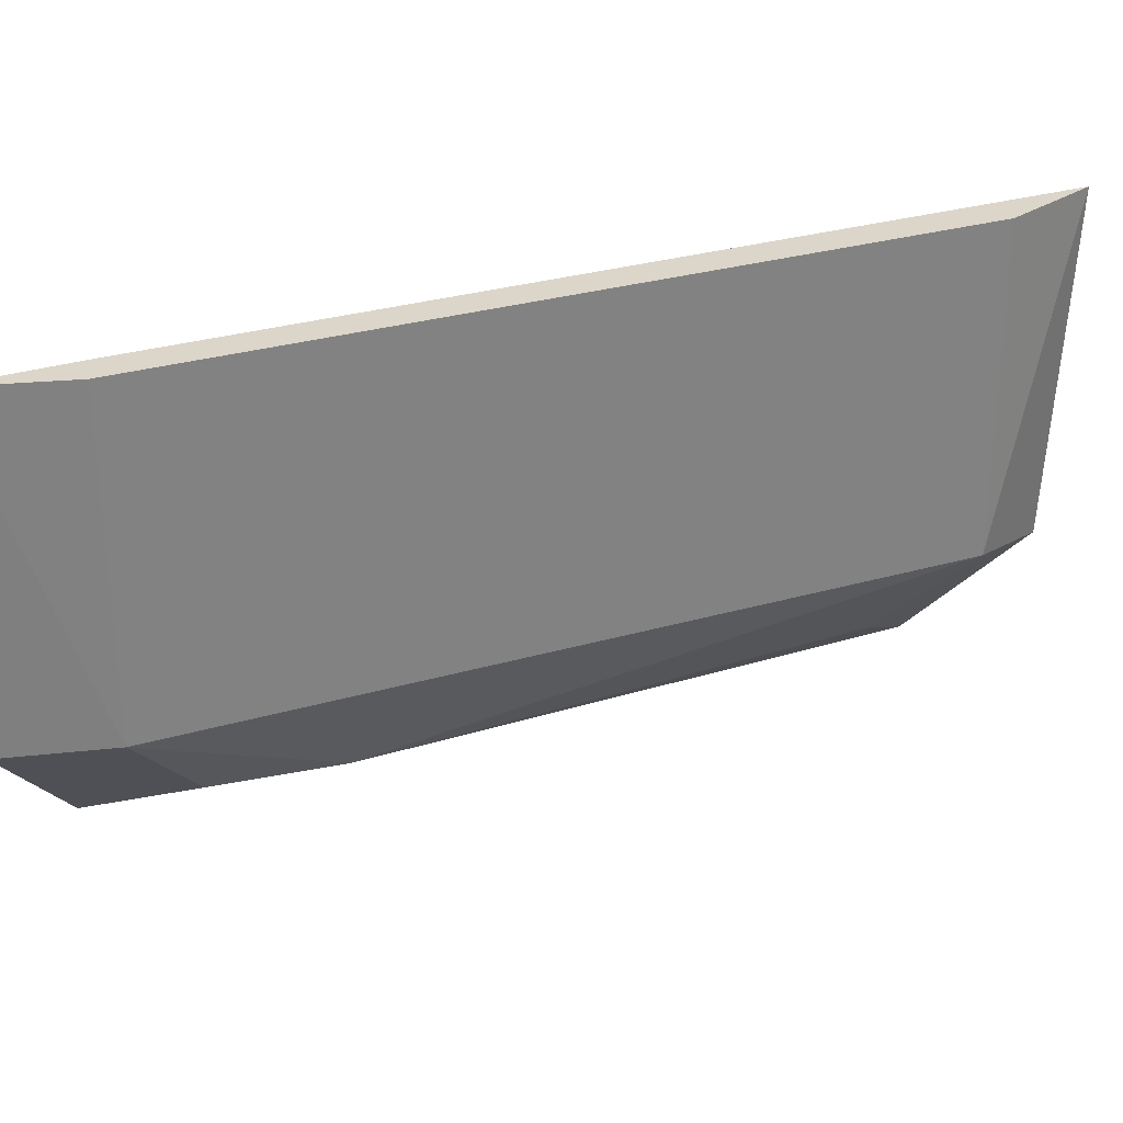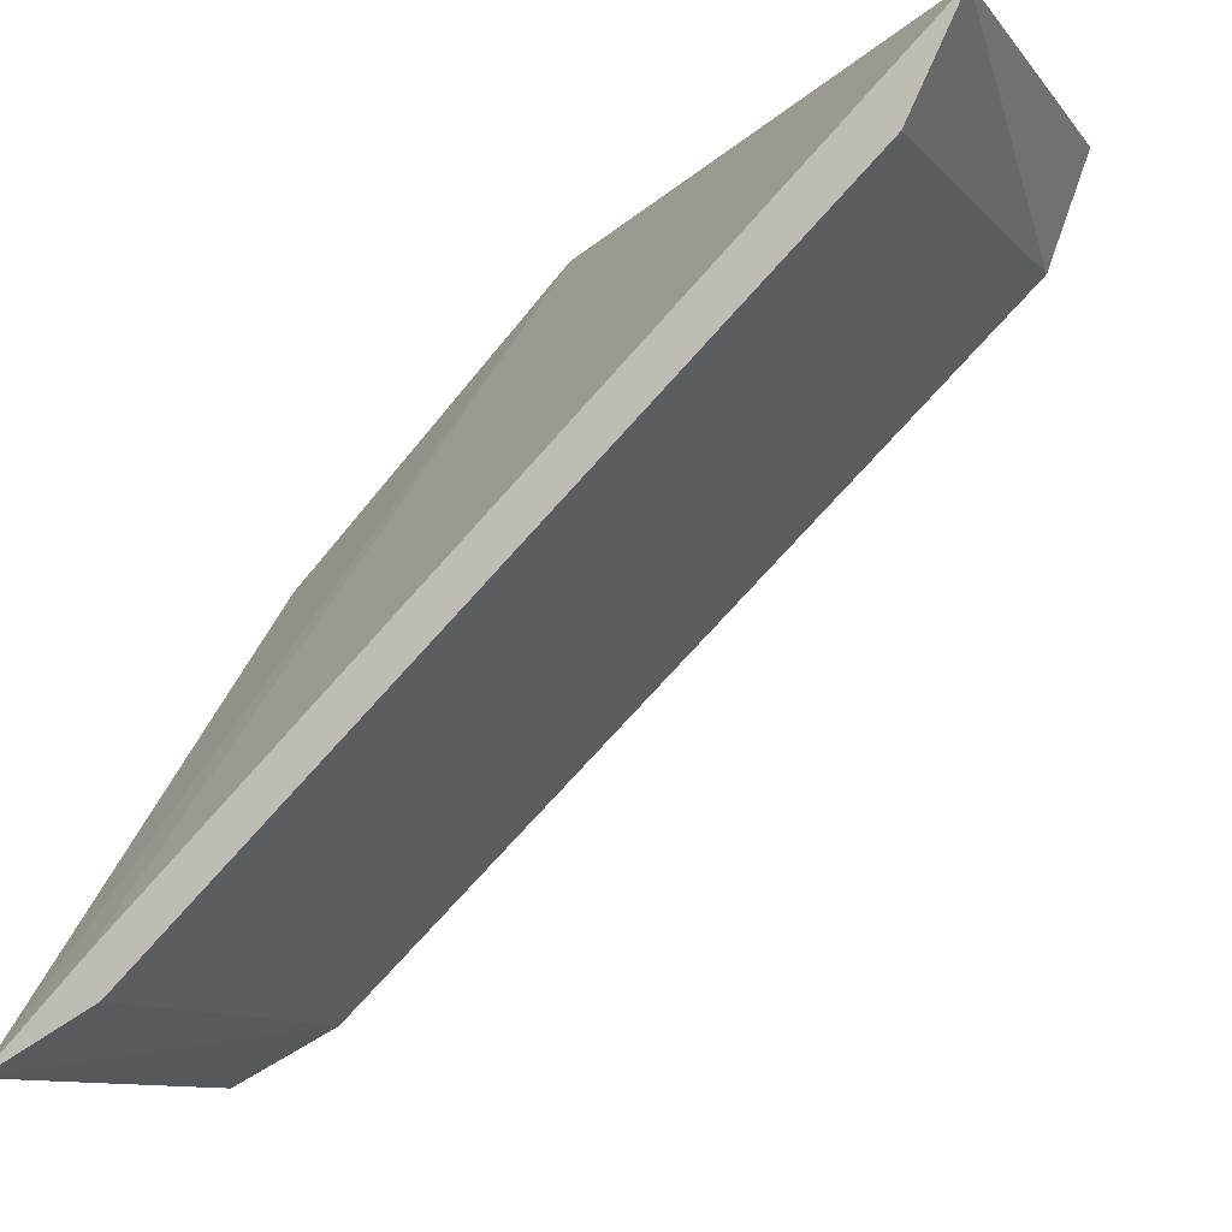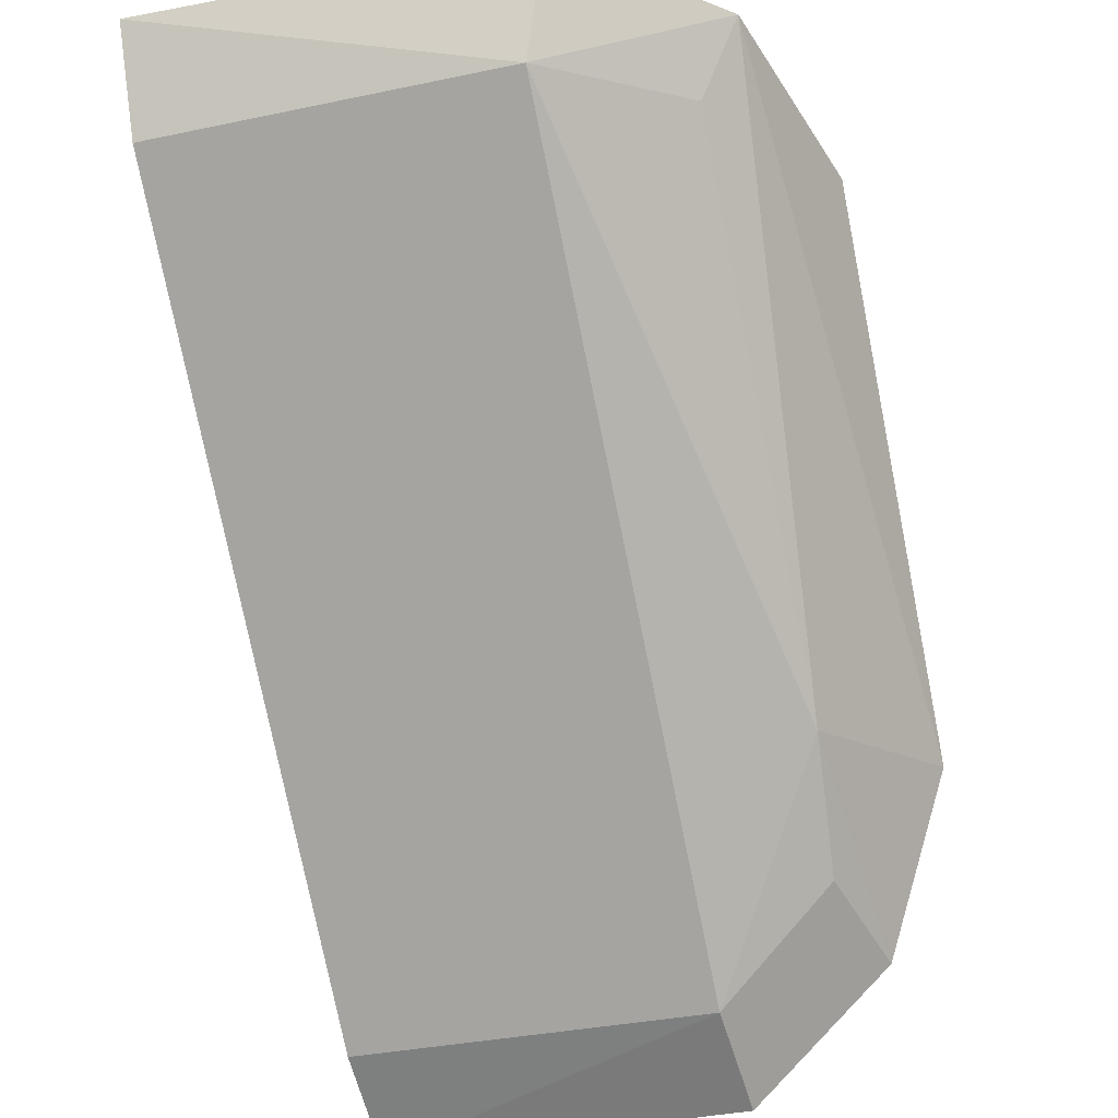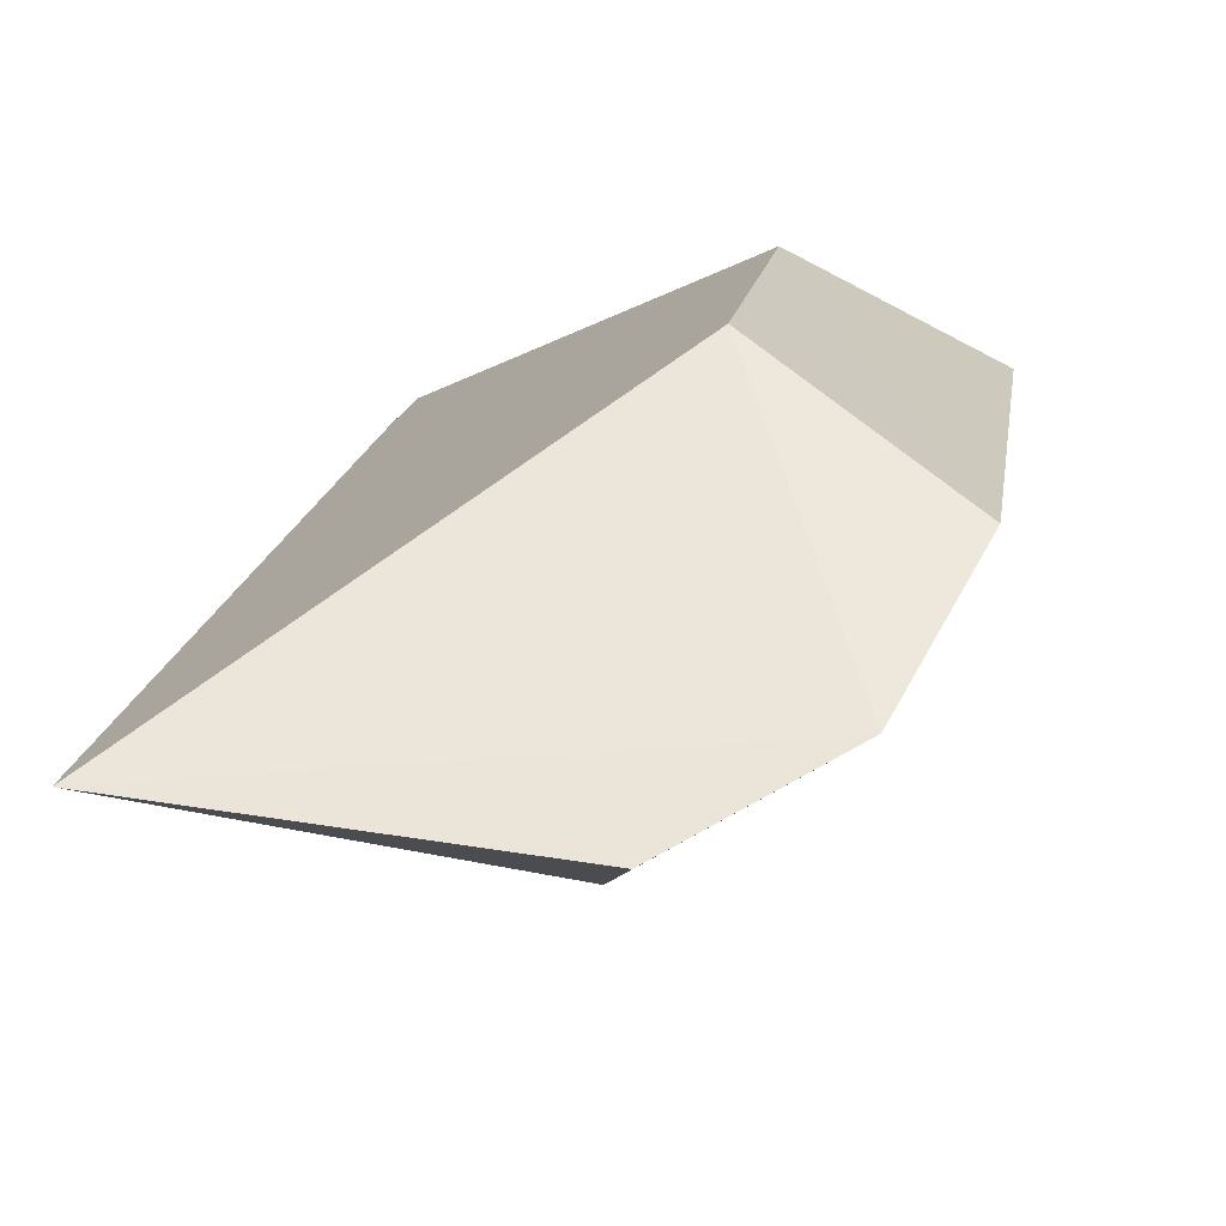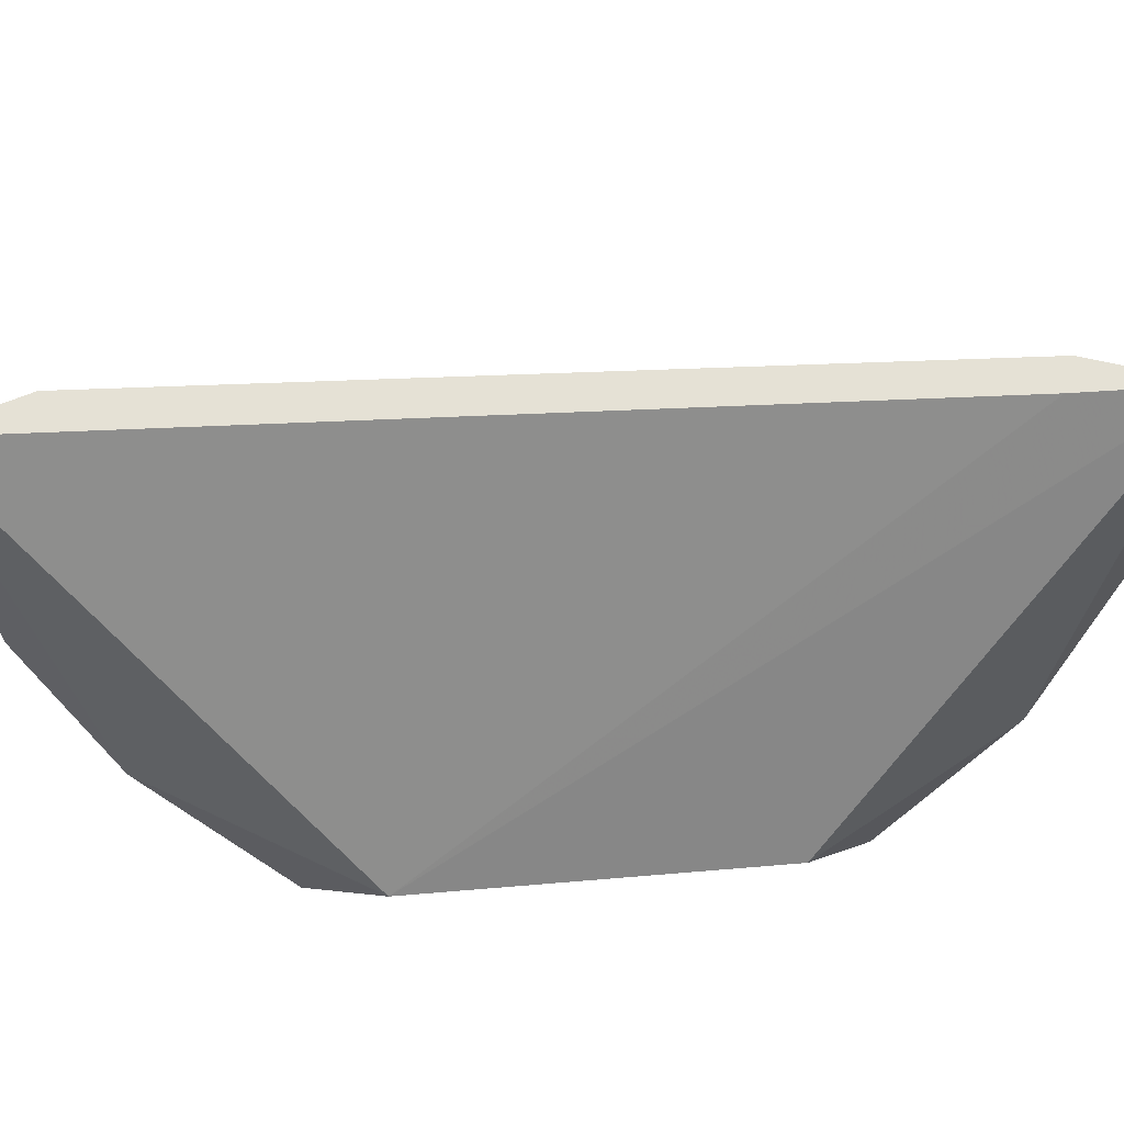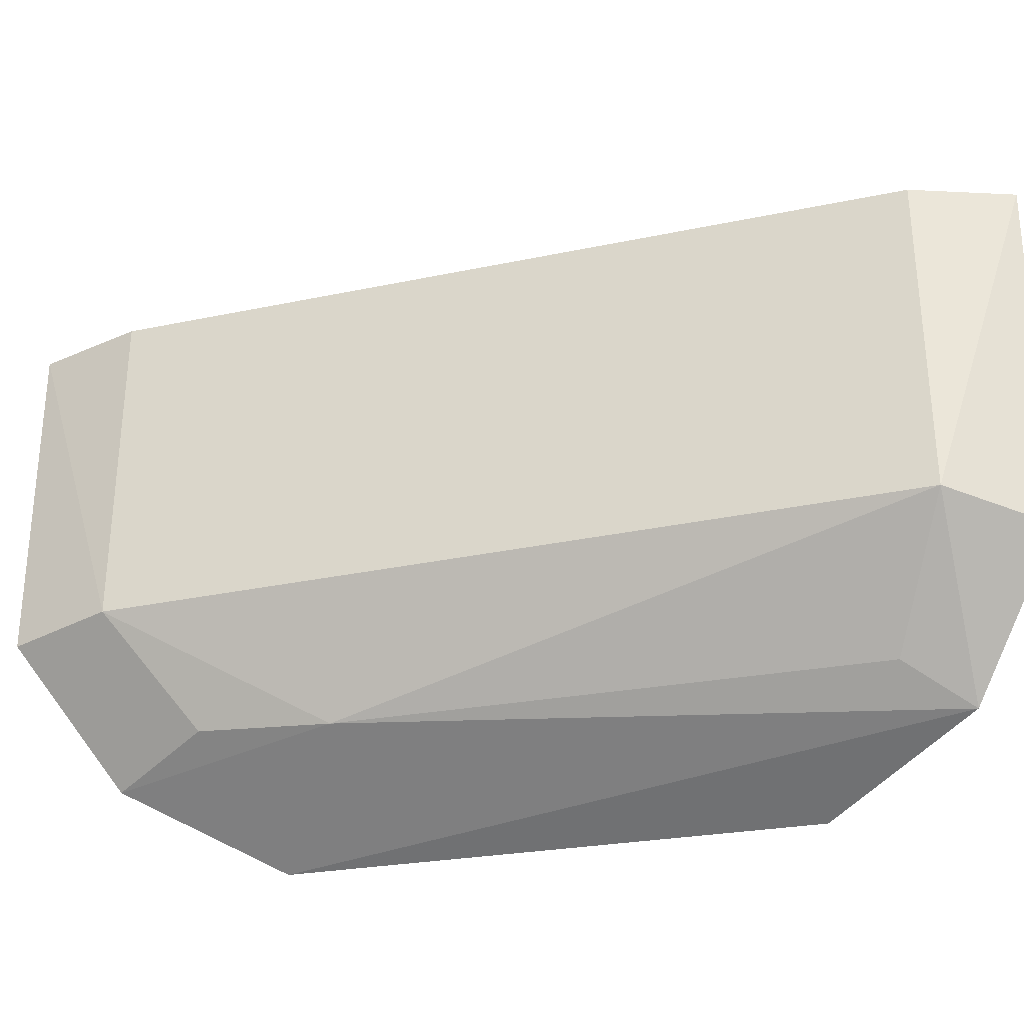
<metadata>
{"format":"obj","ext":"obj","renderer":"f3d","projection":"perspective","resolution":1024,"background":"white","views":[{"elev":30.0,"azim":19.5,"up":"+Z"},{"elev":-11.1,"azim":24.4,"up":"+Y"},{"elev":-34.6,"azim":105.8,"up":"+Y"},{"elev":61.3,"azim":102.3,"up":"+Y"},{"elev":65.1,"azim":-139.8,"up":"+Z"},{"elev":-31.5,"azim":59.0,"up":"+Z"}]}
</metadata>
<code>
v 0.3653 -0.2287 0.03731
v 0.4526 -0.1446 -0.005715
v 0.449 -0.1571 -0.002773
v 0.4548 -0.1457 0.03731
v 0.4015 -0.1495 -0.002768
v 0.449 -0.1571 0.03731
v 0.3756 -0.2187 0.03731
v 0.4379 -0.1449 -0.02133
v 0.3773 -0.2226 -0.002773
v 0.3773 -0.2226 0.03731
v 0.3905 -0.1991 -0.01683
v 0.3707 -0.1939 -0.027
v 0.436 -0.1536 -0.01683
v 0.3651 -0.2283 -0.003346
v 0.3712 -0.1798 -0.002768
v 0.4159 -0.1487 -0.02729
v 0.3653 -0.2136 -0.01896
v 0.3786 -0.21 -0.01558
f 3 2 4
f 6 3 4
f 6 4 1
f 7 5 1
f 7 1 4
f 7 4 5
f 8 5 4
f 8 4 2
f 8 2 3
f 9 3 6
f 10 9 6
f 10 6 1
f 10 1 9
f 11 3 9
f 12 8 11
f 13 11 8
f 13 8 3
f 13 3 11
f 14 9 1
f 15 1 5
f 16 5 8
f 16 8 12
f 16 15 5
f 16 12 15
f 17 12 11
f 17 15 12
f 17 14 1
f 17 1 15
f 18 17 11
f 18 11 9
f 18 9 14
f 18 14 17

</code>
